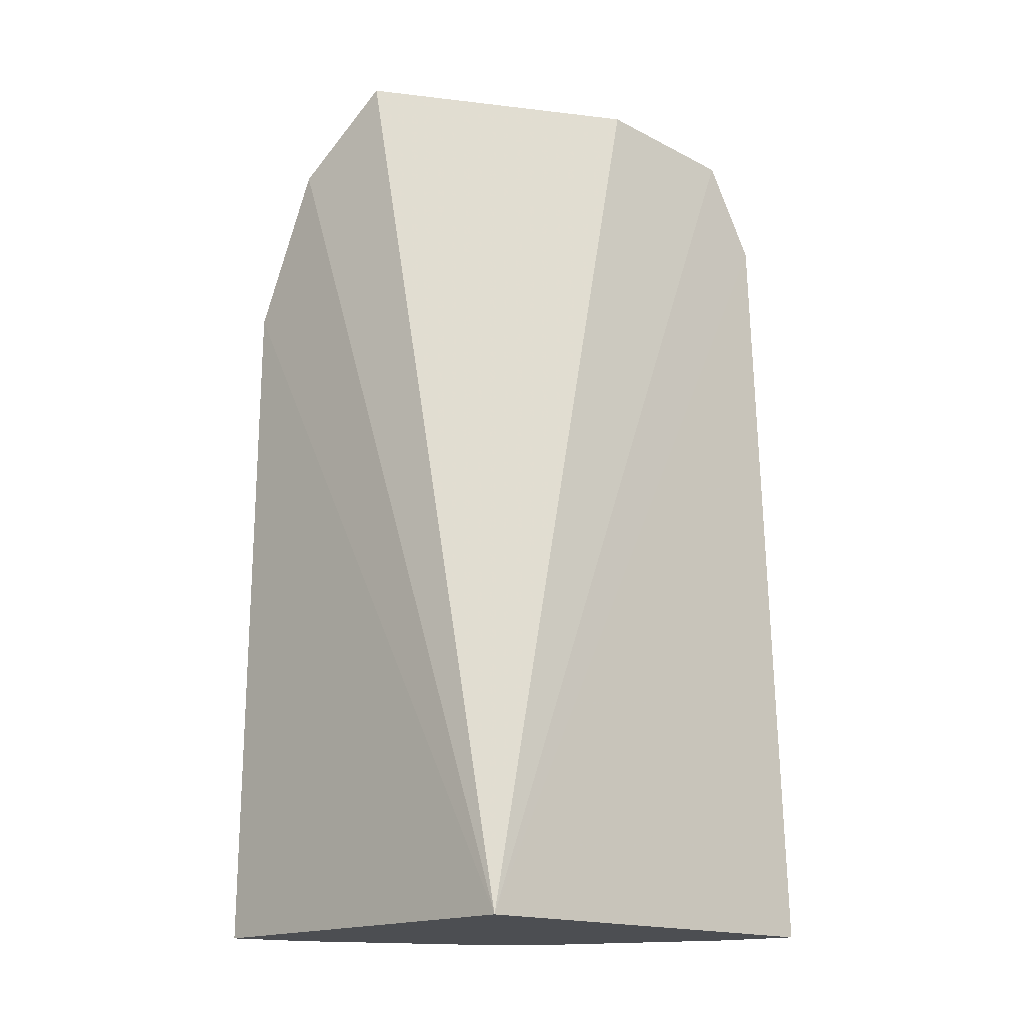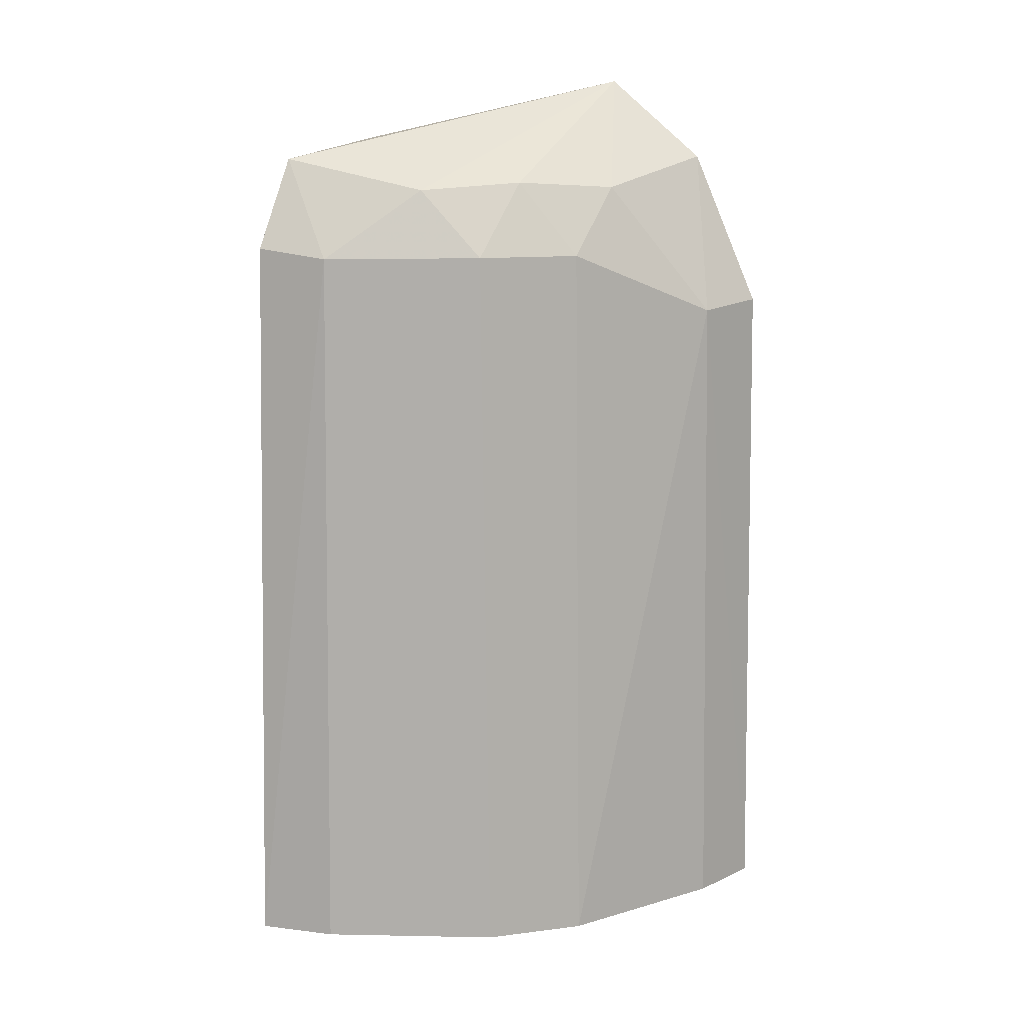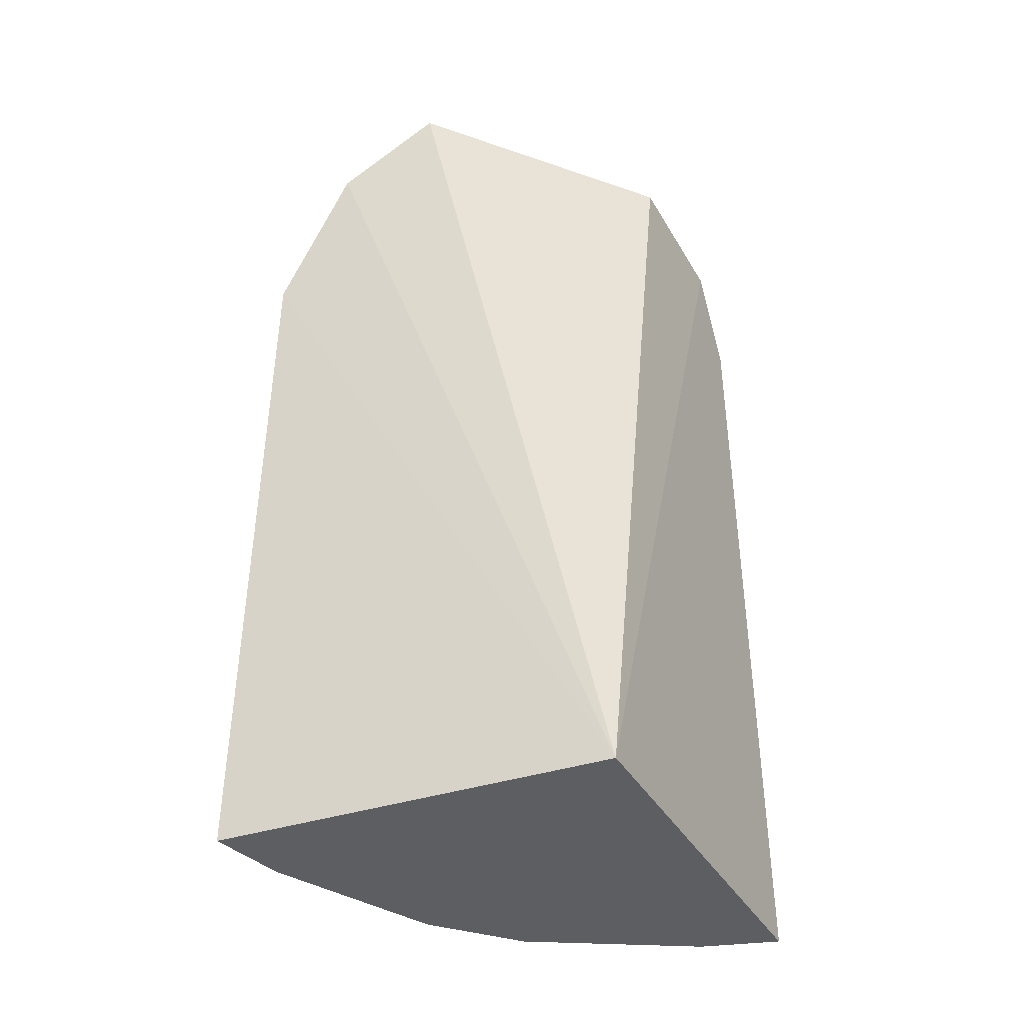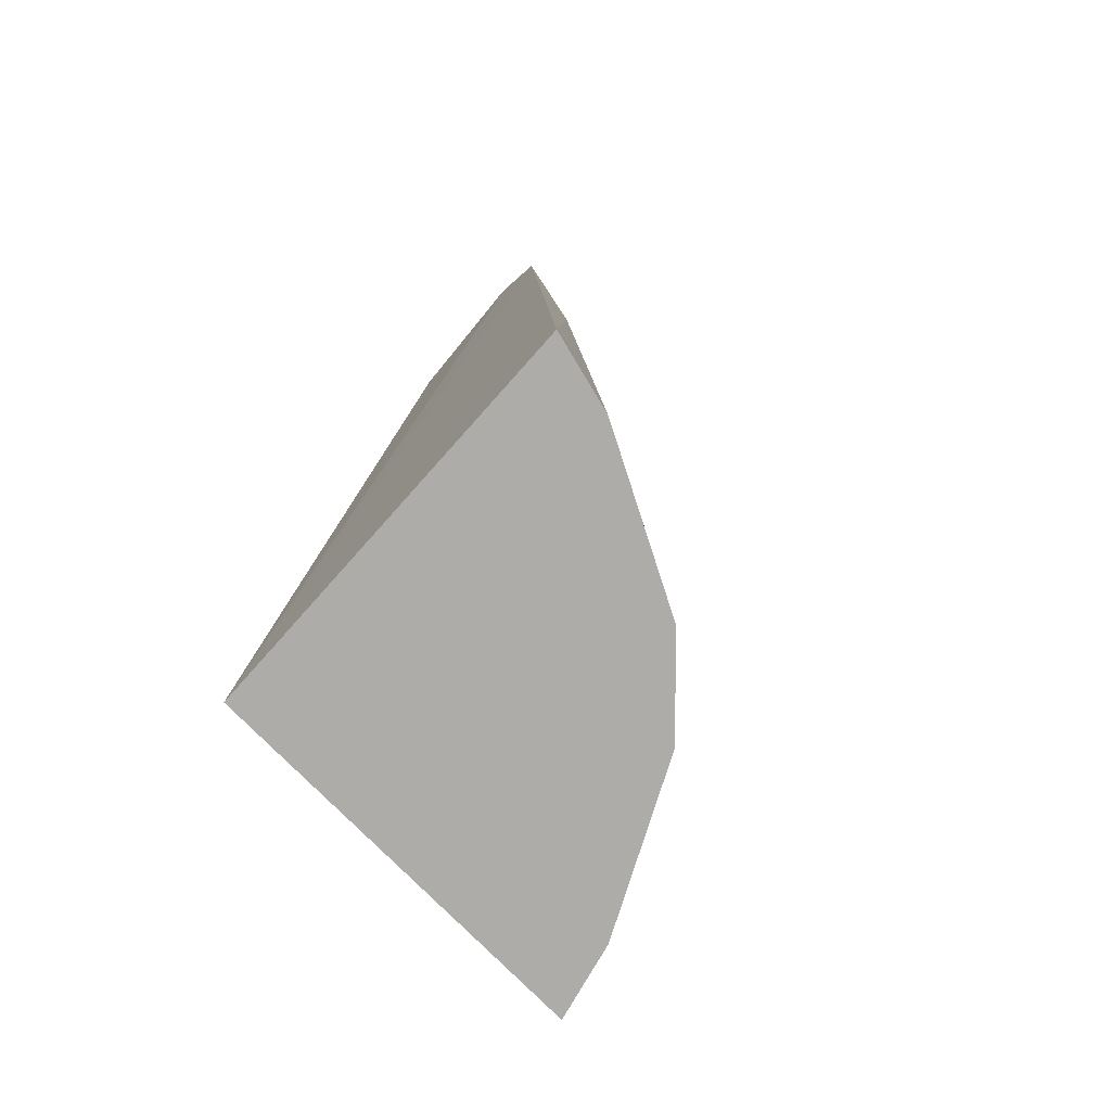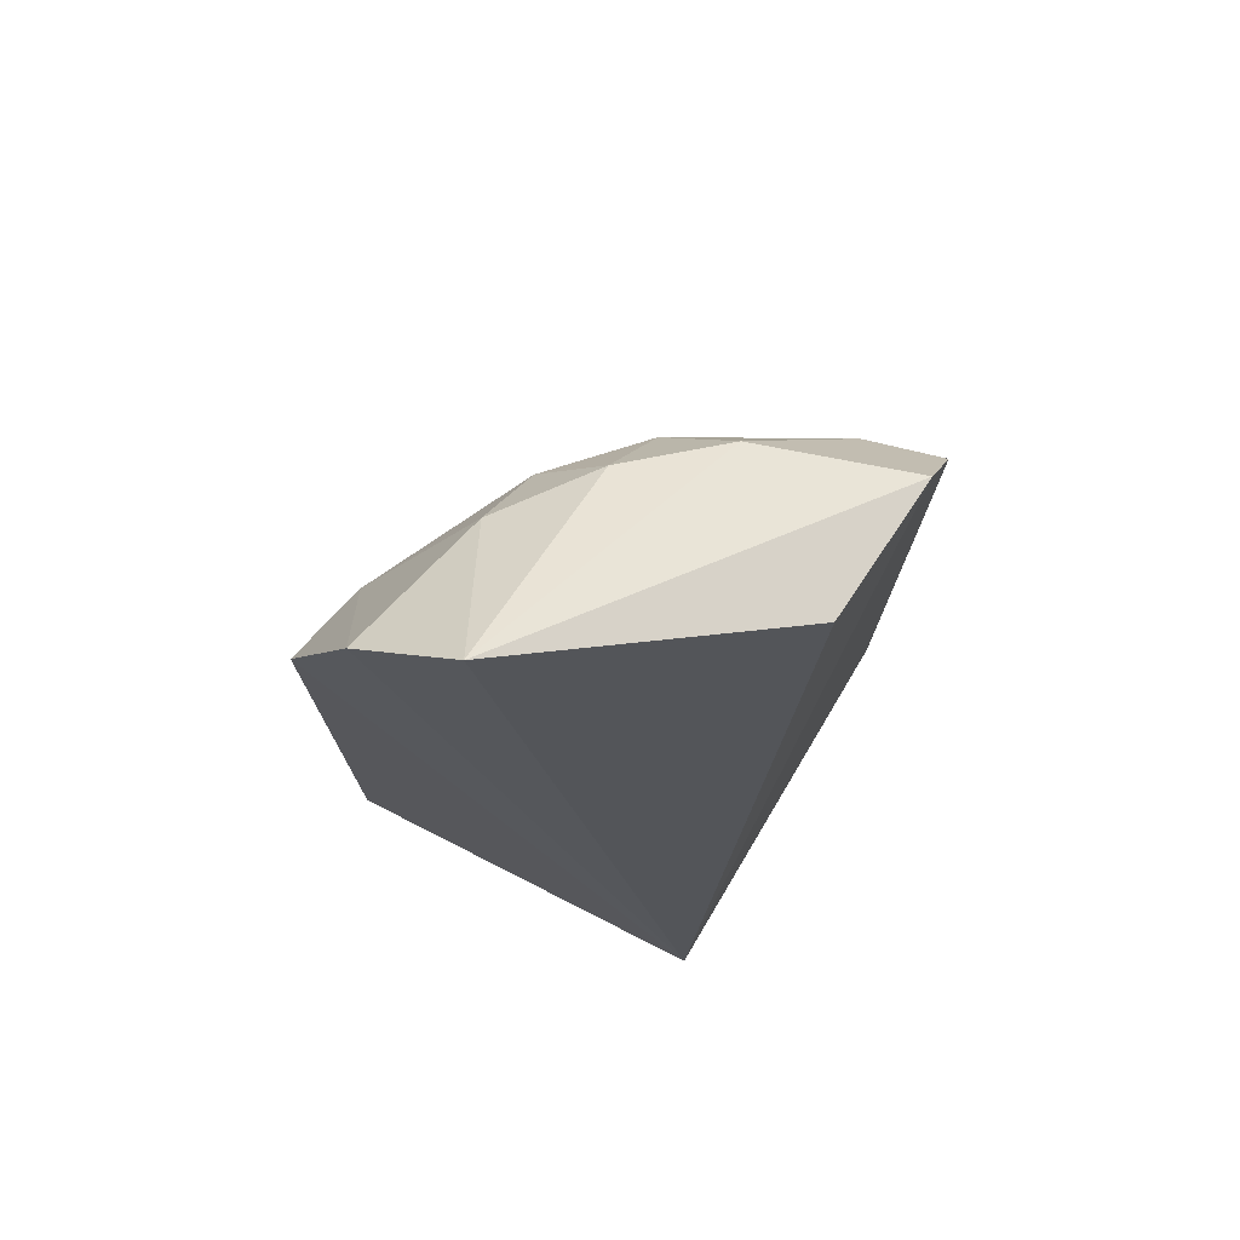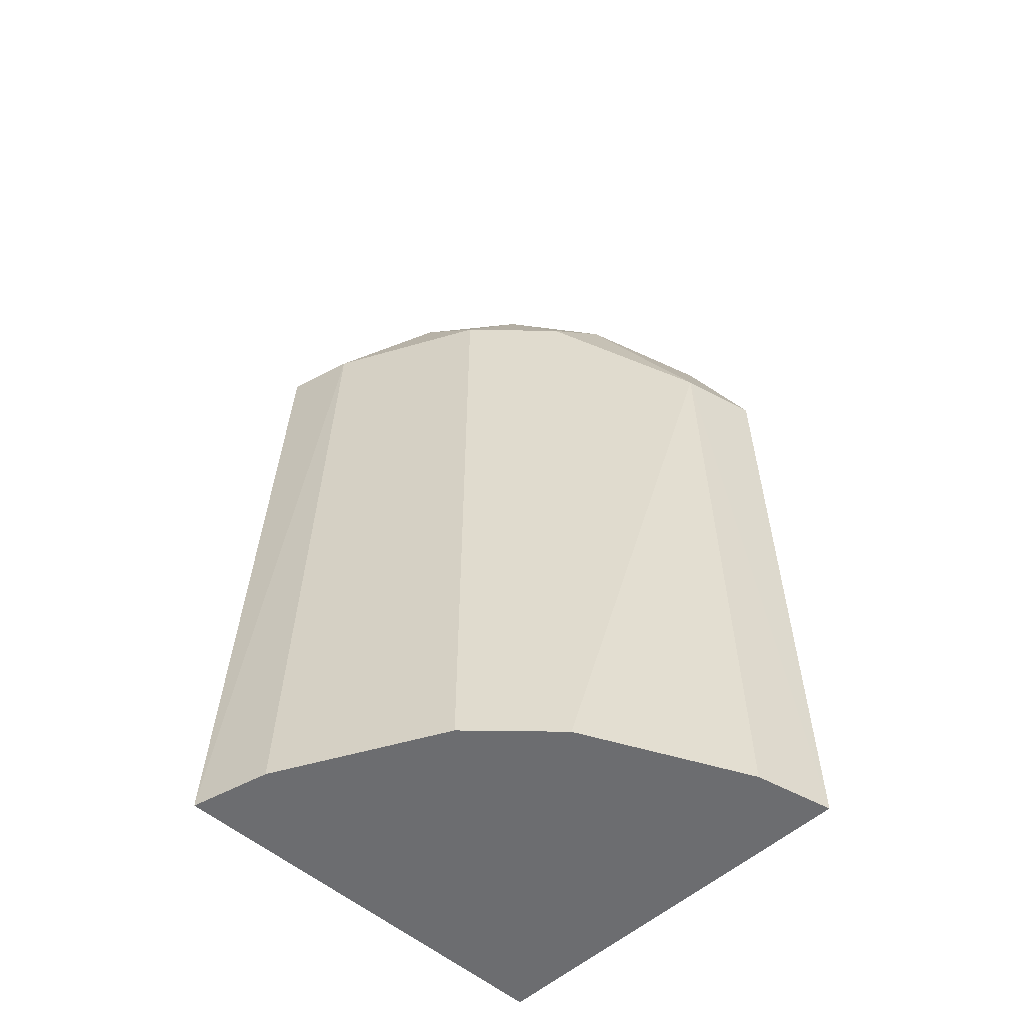
<metadata>
{"format":"obj","ext":"obj","renderer":"f3d","projection":"perspective","resolution":1024,"background":"white","views":[{"elev":-17.0,"azim":137.4,"up":"+Z"},{"elev":14.3,"azim":-59.1,"up":"+Z"},{"elev":-37.8,"azim":114.6,"up":"+Z"},{"elev":-76.6,"azim":-133.5,"up":"+Z"},{"elev":75.1,"azim":119.0,"up":"+Z"},{"elev":-54.0,"azim":-44.3,"up":"+Z"}]}
</metadata>
<code>
v -0.07794 -0.006083 -0.0022
v -0.07768 -0.007335 -0.003262
v -0.07786 -0.003356 -0.0143
v -0.08314 -0.003188 -0.0143
v -0.08246 -0.004054 -0.004483
v -0.07768 -0.008449 -0.0143
v -0.08063 -0.006055 -0.003495
v -0.08014 -0.003292 -0.002982
v -0.07762 -0.008262 -0.005302
v -0.07955 -0.006917 -0.003594
v -0.08175 -0.006239 -0.0143
v -0.08199 -0.003146 -0.003196
v -0.07867 -0.008021 -0.005354
v -0.08143 -0.005914 -0.004457
v -0.08286 -0.004179 -0.0143
v -0.08267 -0.003129 -0.004371
v -0.08152 -0.005026 -0.003579
v -0.08077 -0.007167 -0.0143
v -0.08044 -0.006856 -0.00447
v -0.07867 -0.008202 -0.0143
f 1 2 3
f 6 4 3
f 8 1 3
f 9 6 3
f 9 3 2
f 10 2 1
f 10 1 7
f 11 4 6
f 12 8 3
f 12 1 8
f 13 9 2
f 13 2 10
f 13 6 9
f 14 5 11
f 15 11 5
f 15 5 4
f 15 4 11
f 16 12 3
f 16 3 4
f 16 4 5
f 16 5 12
f 17 7 1
f 17 1 12
f 17 14 7
f 17 12 5
f 17 5 14
f 18 11 6
f 19 13 10
f 19 10 7
f 19 7 14
f 19 18 13
f 19 14 11
f 19 11 18
f 20 18 6
f 20 6 13
f 20 13 18

</code>
